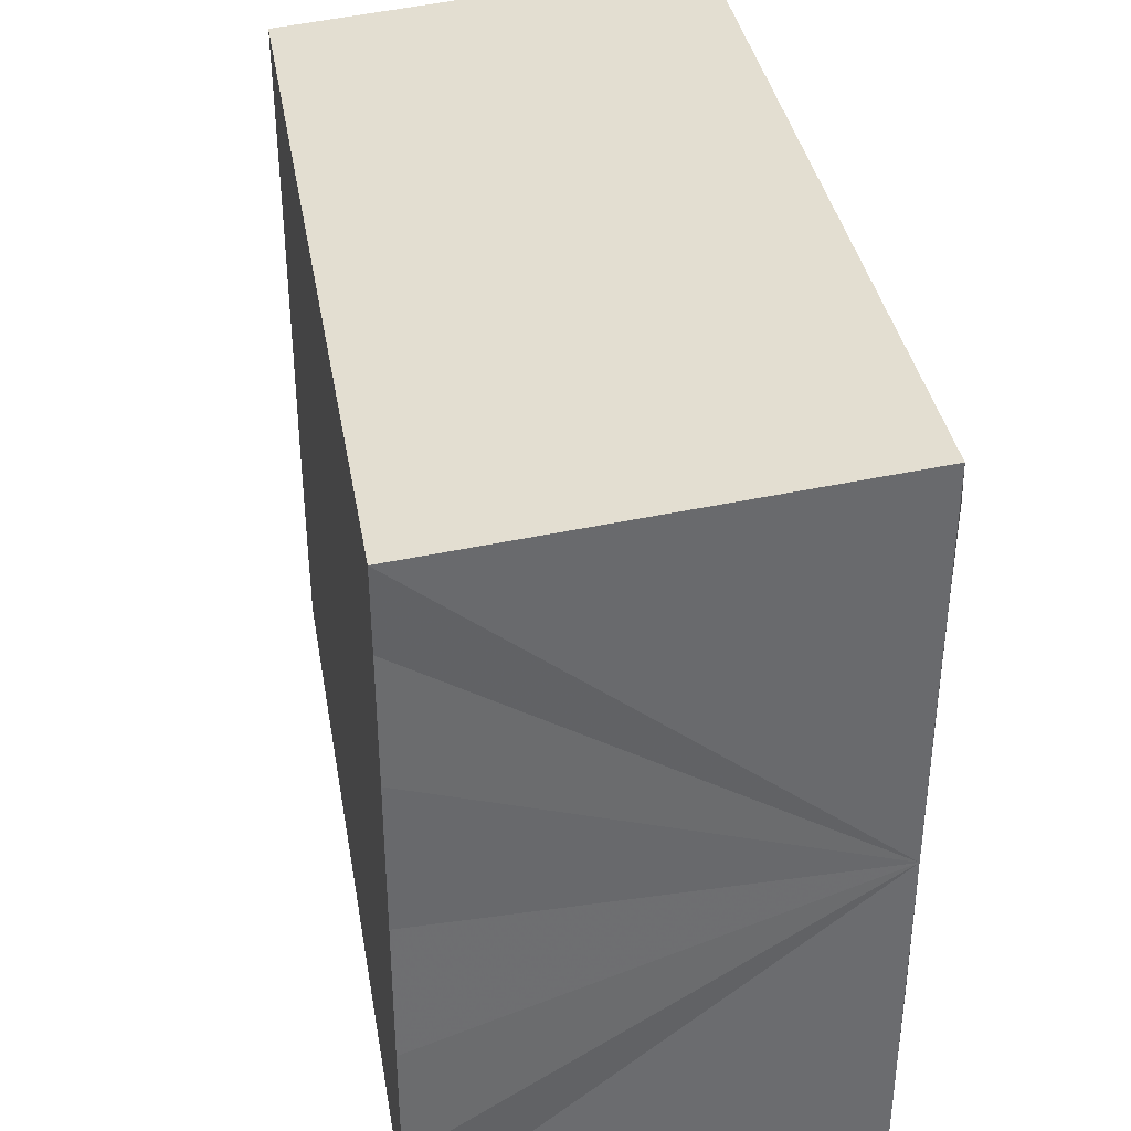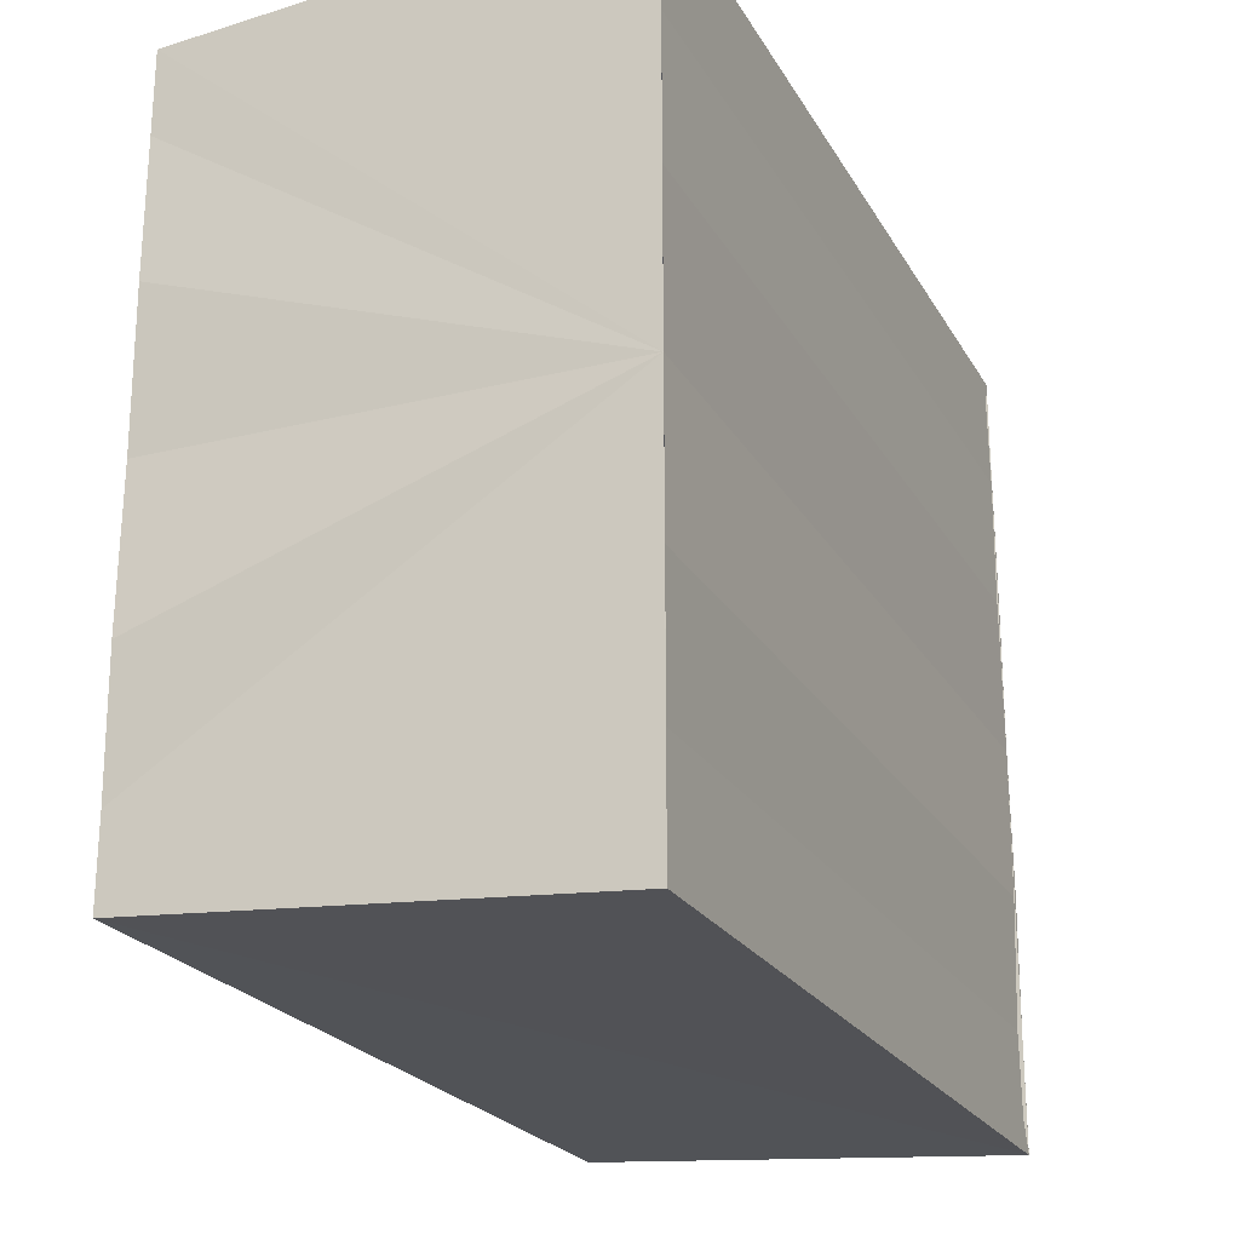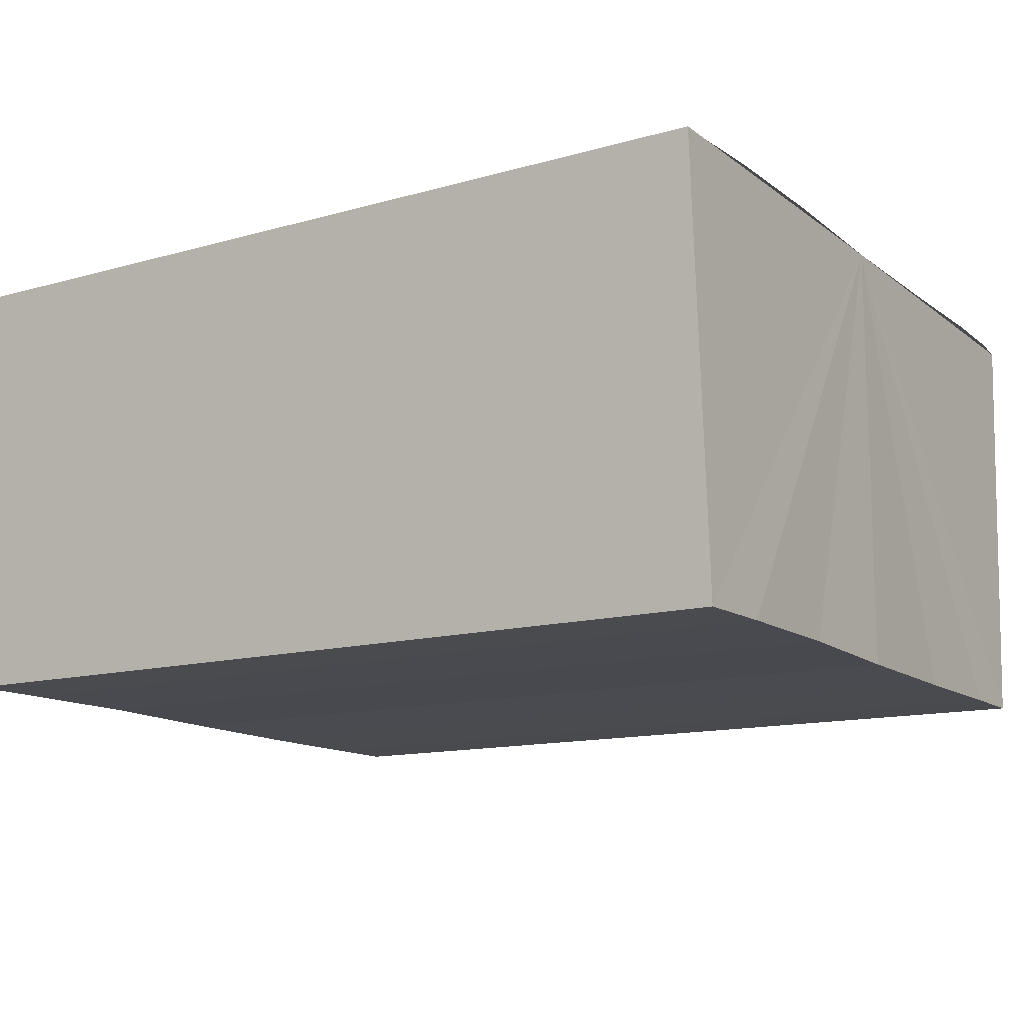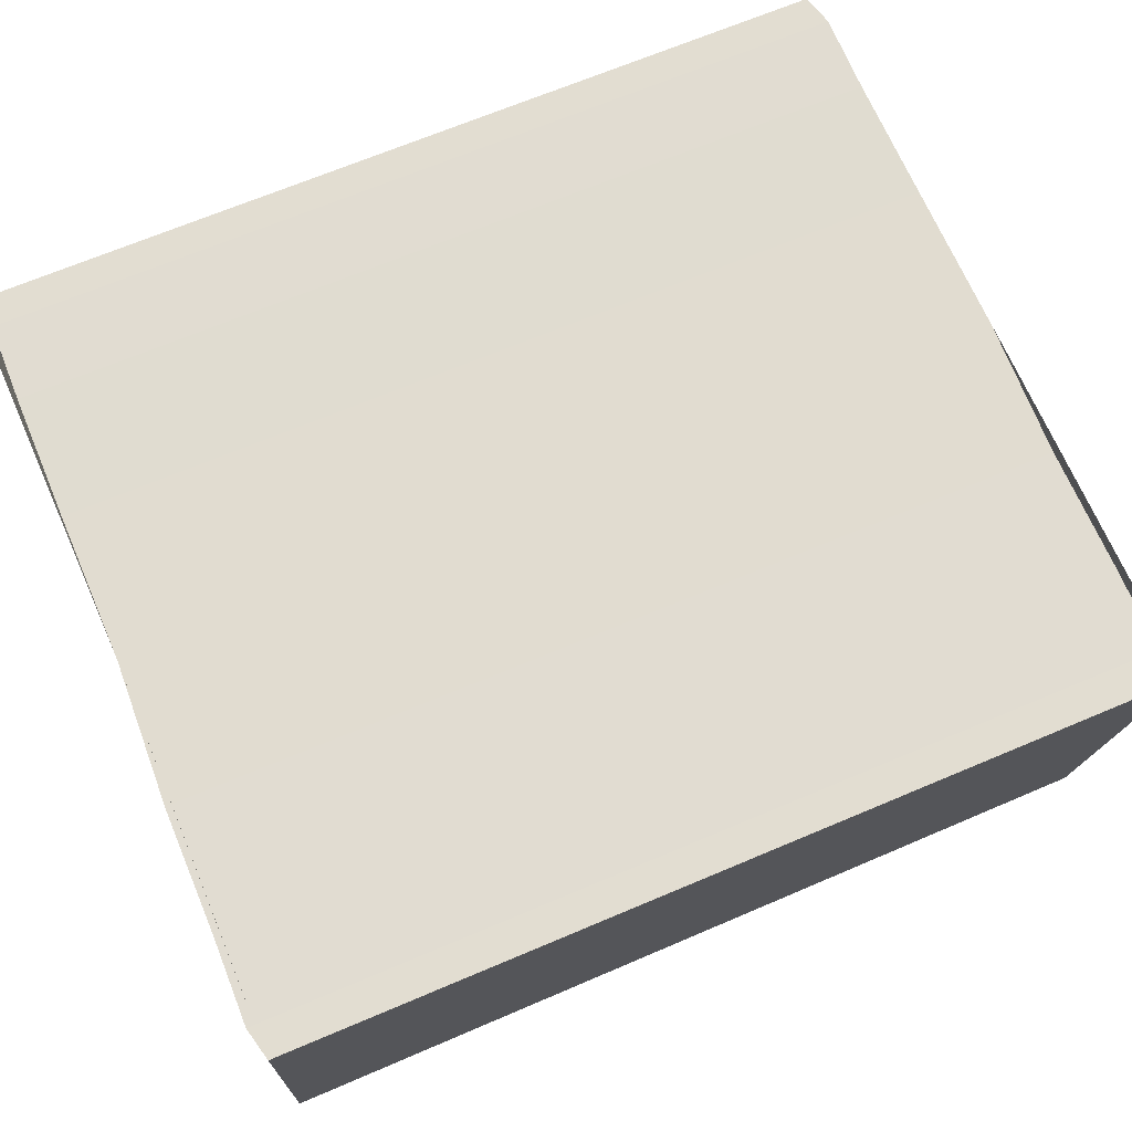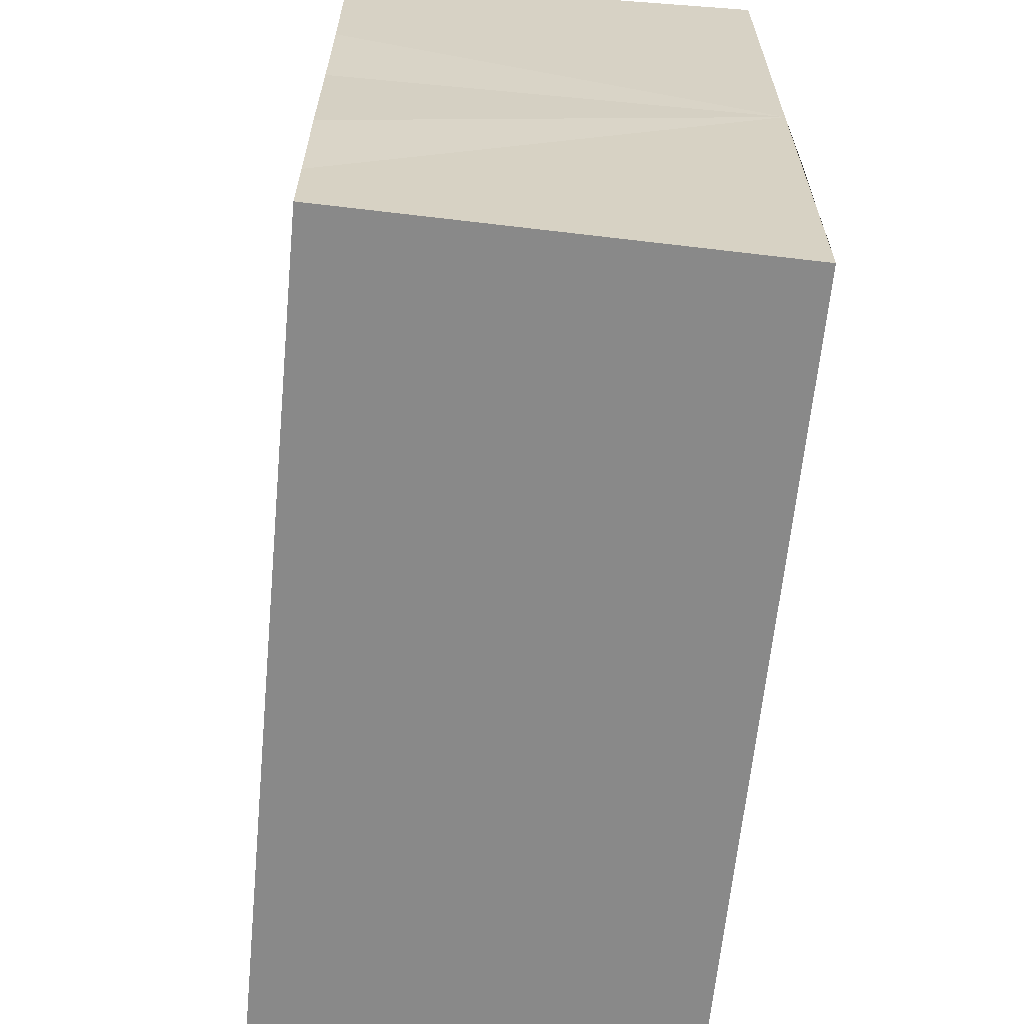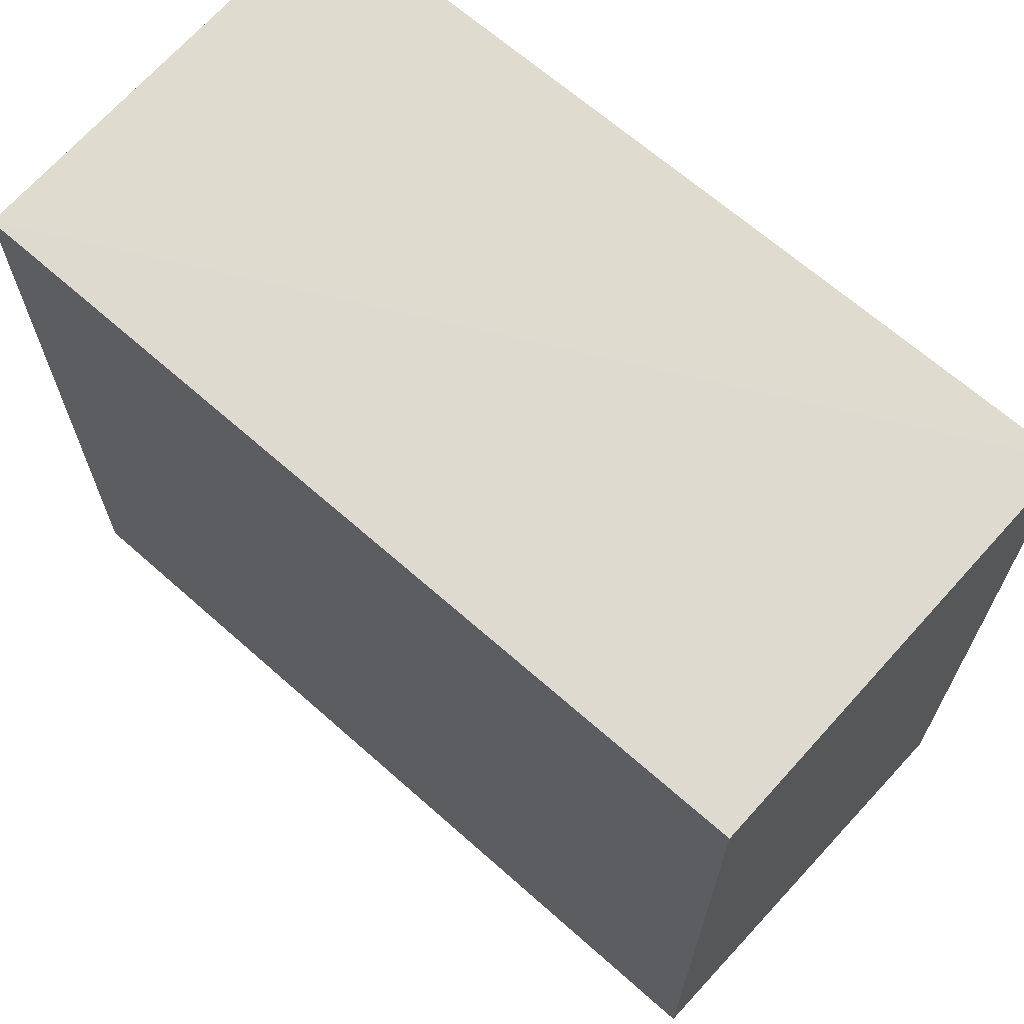
<metadata>
{"format":"obj","ext":"obj","renderer":"f3d","projection":"perspective","resolution":1024,"background":"white","views":[{"elev":37.3,"azim":80.1,"up":"+Z"},{"elev":-22.6,"azim":113.0,"up":"+Z"},{"elev":-13.6,"azim":-148.0,"up":"+Y"},{"elev":69.3,"azim":-23.0,"up":"+Y"},{"elev":-63.2,"azim":84.9,"up":"+Z"},{"elev":66.4,"azim":41.8,"up":"+Z"}]}
</metadata>
<code>
o 1835
v 2168 1876 13.16
v 2168 1876 13.16
v 2168 1876 13.16
v 2168 1876 13.16
v 2168 1876 13.16
v 2168 1876 13.16
v 2168 1876 13.16
v 2168 1876 13.16
v 2168 1876 13.16
v 2168 1876 13.16
v 2168 1876 13.16
v 2168 1876 13.16
v 2168 1876 13.16
v 2168 1876 13.16
v 2168 1876 13.16
v 2168 1876 13.17
v 2168 1876 13.17
v 2168 1876 13.17
v 2168 1876 13.17
v 2168 1876 13.17
v 2168 1876 13.16
v 2168 1876 13.16
v 2168 1876 13.16
v 2168 1876 13.16
v 2168 1876 13.16
v 2168 1876 13.16
v 2168 1876 13.16
v 2168 1876 13.16
v 2168 1876 13.17
v 2168 1876 13.17
v 2168 1876 13.17
v 2168 1876 13.17
v 2168 1876 13.17
v 2168 1876 13.17
v 2168 1876 13.17
v 2168 1876 13.17
v 2168 1876 13.17
v 2168 1876 13.17
v 2168 1876 13.17
v 2168 1876 13.17
v 2168 1876 13.17
v 2168 1876 13.17
v 2168 1876 13.17
v 2168 1876 13.17
v 2168 1876 13.17
v 2168 1876 13.17
v 2168 1876 13.17
v 2168 1876 13.17
v 2168 1876 13.16
v 2168 1876 13.17
v 2168 1876 13.16
v 2168 1876 13.16
v 2168 1876 13.16
v 2168 1876 13.16
v 2168 1876 13.16
v 2168 1876 13.16
v 2168 1876 13.16
v 2168 1876 13.16
v 2168 1876 13.16
v 2168 1876 13.16
v 2168 1876 13.16
v 2168 1876 13.16
v 2168 1876 13.17
v 2168 1876 13.16
v 2168 1876 13.17
v 2168 1876 13.17
v 2168 1876 13.17
v 2168 1876 13.17
f 1 2 3
f 3 2 4
f 2 5 4
f 4 5 6
f 5 7 6
f 6 7 8
f 7 9 8
f 8 10 11
f 3 11 12
f 3 12 13
f 3 13 14
f 3 14 15
f 3 15 16
f 3 16 17
f 3 17 18
f 3 18 19
f 20 1 3
f 1 21 10
f 22 21 23
f 24 25 22
f 1 26 21
f 1 27 26
f 1 28 27
f 1 29 28
f 1 30 29
f 1 31 30
f 1 32 31
f 33 1 20
f 34 33 20
f 35 33 34
f 36 35 34
f 37 35 36
f 38 37 36
f 39 37 40
f 41 32 42
f 43 44 41
f 45 31 46
f 47 48 45
f 49 50 47
f 51 52 49
f 53 54 51
f 55 56 53
f 57 58 55
f 58 59 60
f 59 61 62
f 61 63 64
f 63 65 66
f 65 67 68

</code>
